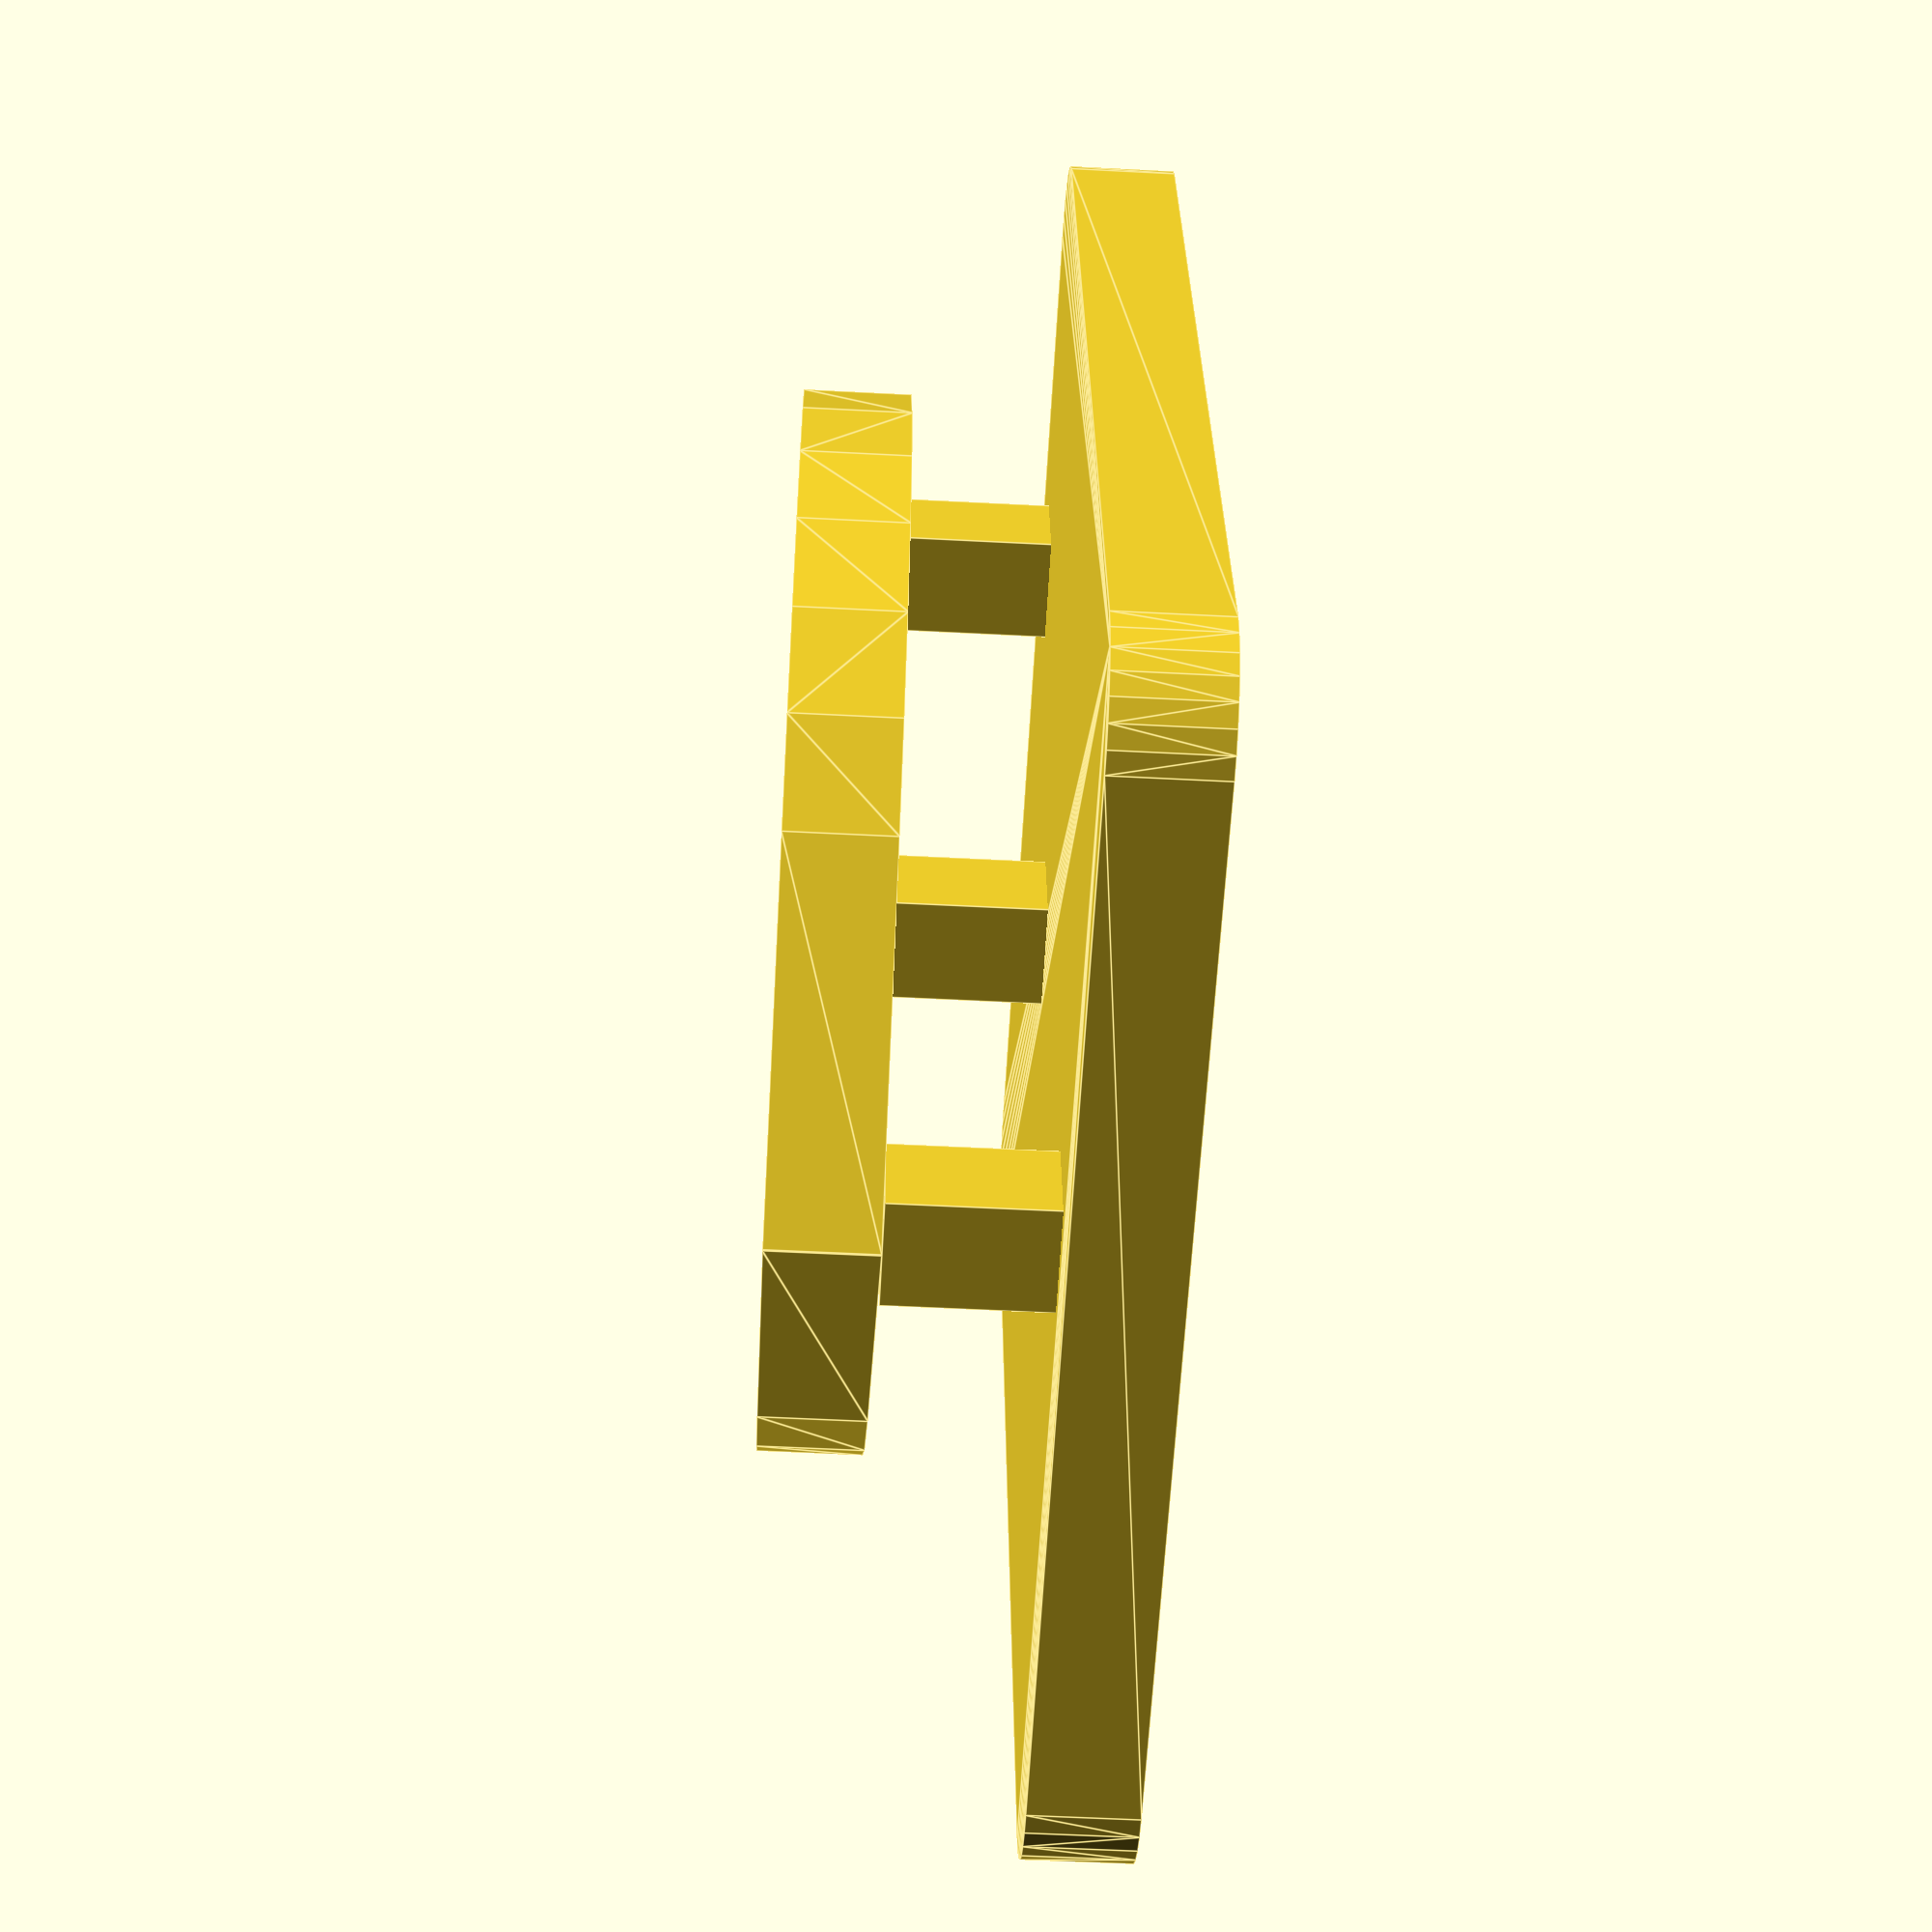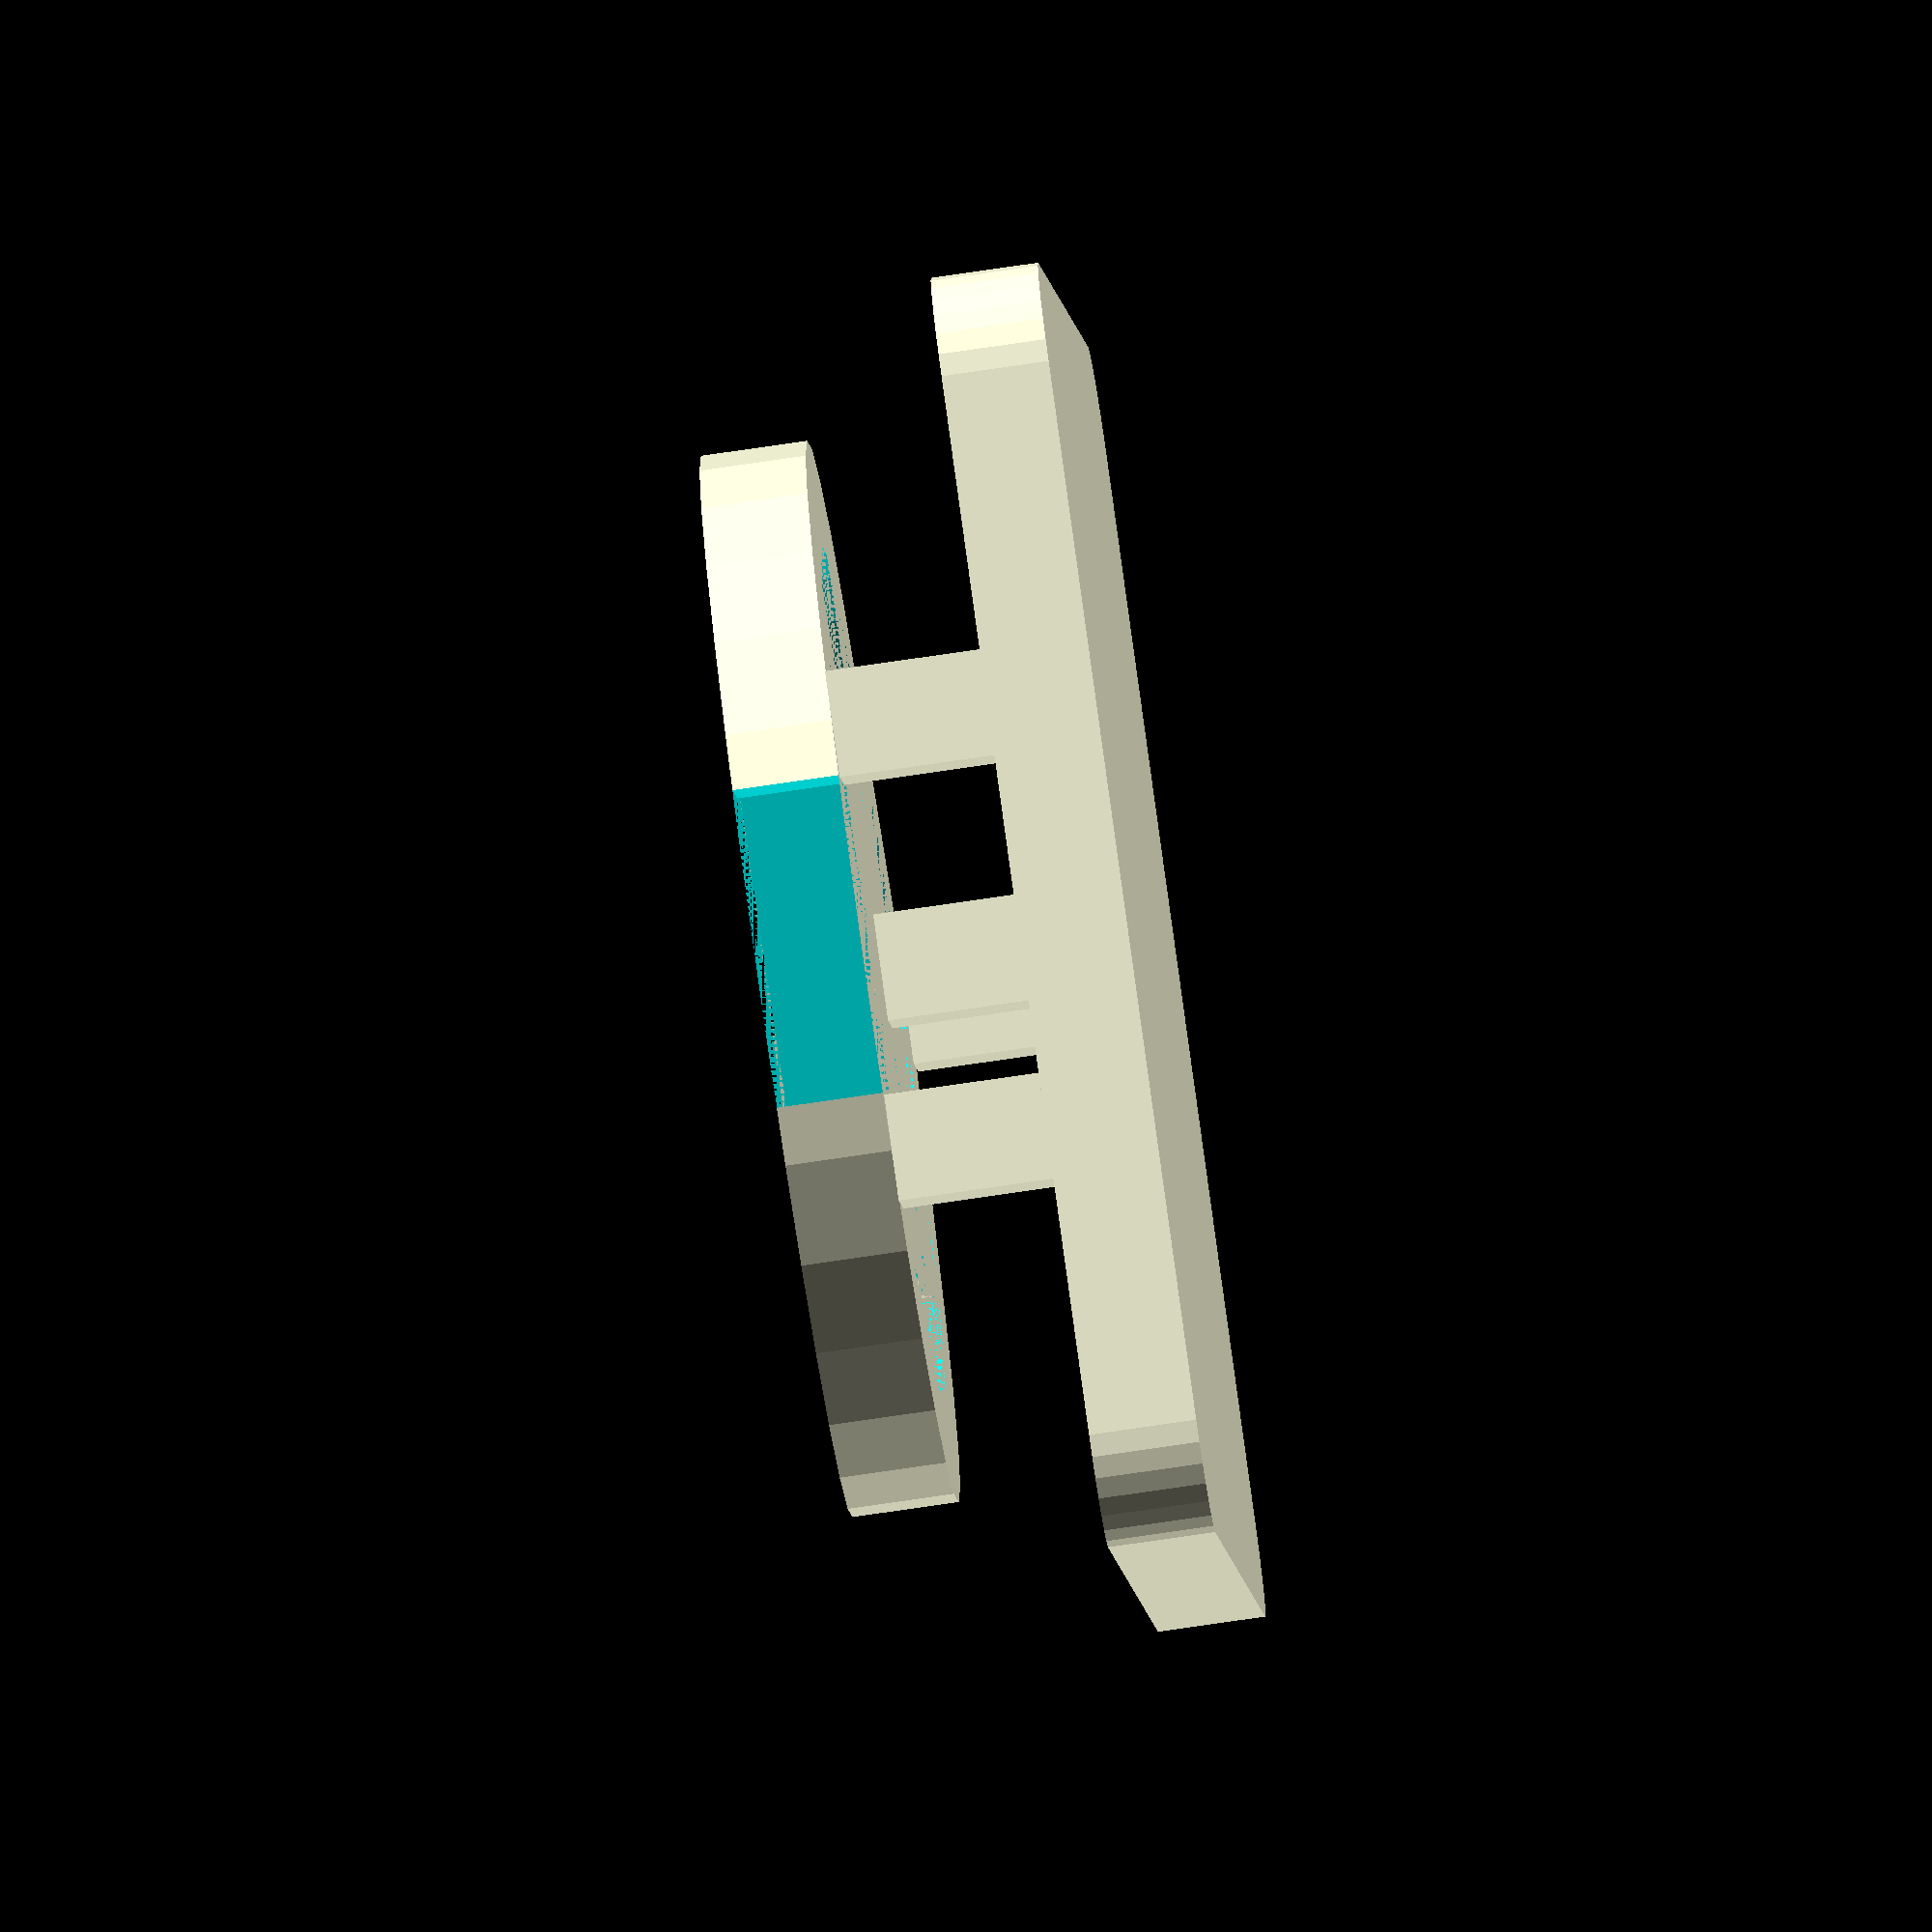
<openscad>

a =-2.5;
b = a+0.5;
c = abs(b);

//the base (biggest cube) using minkowski to create rounded corners
minkowski(){
    //cube base
translate([-3,-2,a]) cube([10.5,10,0.01]);
    // cylinder
cylinder([1,1,0.01]);
}
//the cube at the left side

translate([-3,2.5,b])cube([1,1,c]);
//the cube at mid
translate([2.5,2.5,b])cube([1,1,c]);
//the cube at top-right side
translate([6.5,4.5,b])cube([1,1,c]);
//the cube at bottom-right side
translate([6.5,0.5,b])cube([1,1,c]);


// left triangle 
module tri_left(where){
translate([where,3,0]){
rotate([0,0,90]){
triangle(1,1,0.01,1);
mirror([1,0,0]) triangle(1,1,0.01,1);

}
}
}
//sub-surface
$fn = 30;
// bigger circle - smaller circle and move the centre -side cube
difference(){
difference(){
    // merge left trianlge with the circle
    hull(){
   translate([3,3,0]) {cylinder(r=5,h=1);}
   tri_left(-2);
   }
   //merge inside left triangle with the circle
   hull(){
   translate([3,3,0]) {cylinder(r=4,h=1);}
   tri_left(-0.7);
   }
}

// side cube
translate([6.5,1.5,0]){cube([2.5,3,1]);}
}

//cube - triagle(origin) - triangle(non origin) - triangle(bottom) - triangle(top)
difference(){
difference(){
difference(){
difference(){
cube([6,5,1]);
  // rotate the right triangle 90 degree and mirror it
    mirror([1,0,0])rotate([0,0,90]){ triangle(5,1.5,0.01,1);} 

}
// 2nd triangle (non-origin)
 translate([6,0,0])rotate([0,0,90]){ triangle(5,1.5,0.01,1);} 
}
//call bottom triangle
bottom_triangle();
}
top_triangle();
}

// top triangles
module top_triangle(){
 //right one
gen_for_top(4.25);

//left one
mirror([1,0,0])
gen_for_top(-1.75);
}

// function to generate top triangle
module gen_for_top(where){
 translate([where,5,0]) {
rotate([0,0,-90]){ triangle(1.2,0.2,0.01,1);}
mirror([1,0,0])rotate([0,0,-90]){ triangle(1.2,0.2,0.01,1);}
}
}

//bottom triangle
module bottom_triangle(){
translate([3,0,0]) {
rotate([0,0,90]){ triangle(2.5,0.5,0.01,1);}
mirror([1,0,0])rotate([0,0,90]){ triangle(2.5,0.5,0.01,1);}
}
}
 
//generate  triangle
module triangle(a1,b1,r1,h1){
 
 hull(){
     cylinder(r=r1,h=h1);
     translate([a1,0,0])cylinder(r=r1,h=h1);
      translate([0,b1,0])cylinder(r=r1,h=h1);
 }
 
   
}



</openscad>
<views>
elev=233.4 azim=81.2 roll=93.2 proj=p view=edges
elev=76.8 azim=72.4 roll=98.3 proj=o view=solid
</views>
